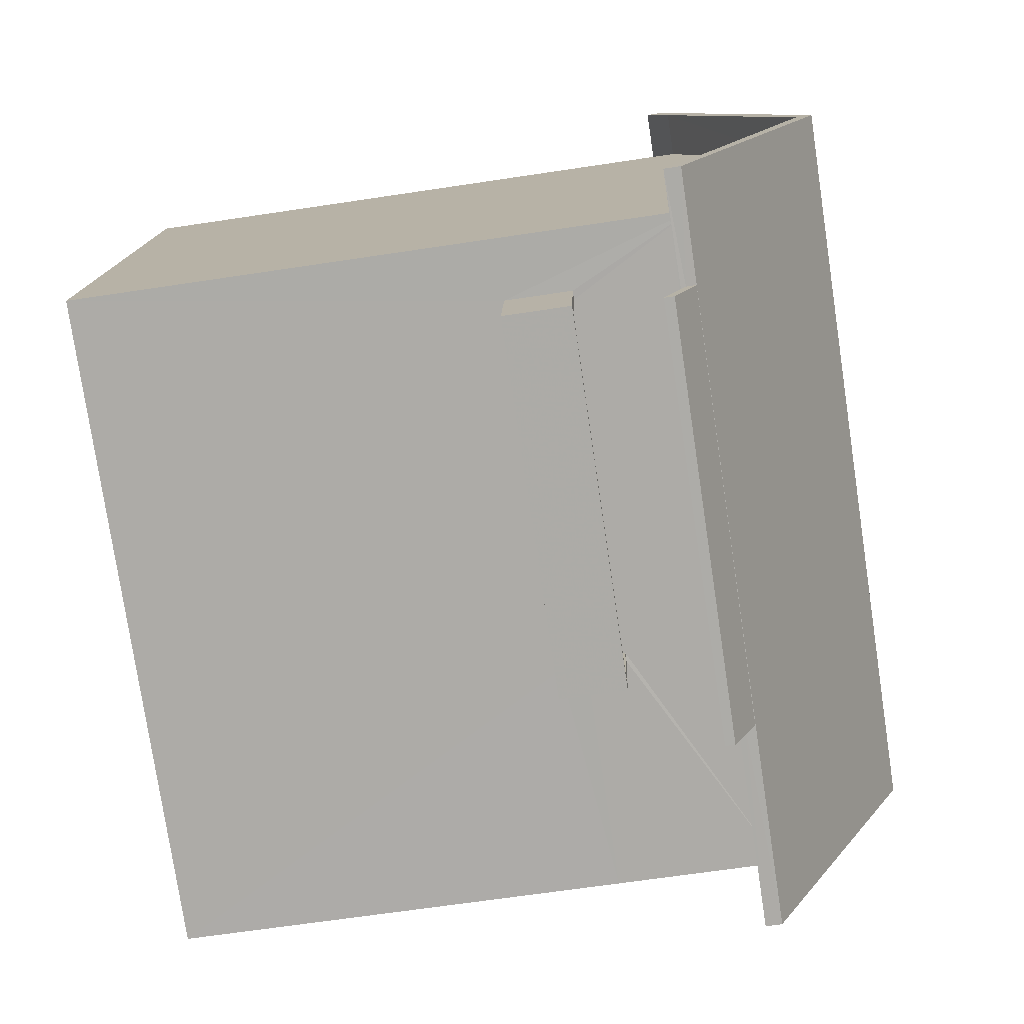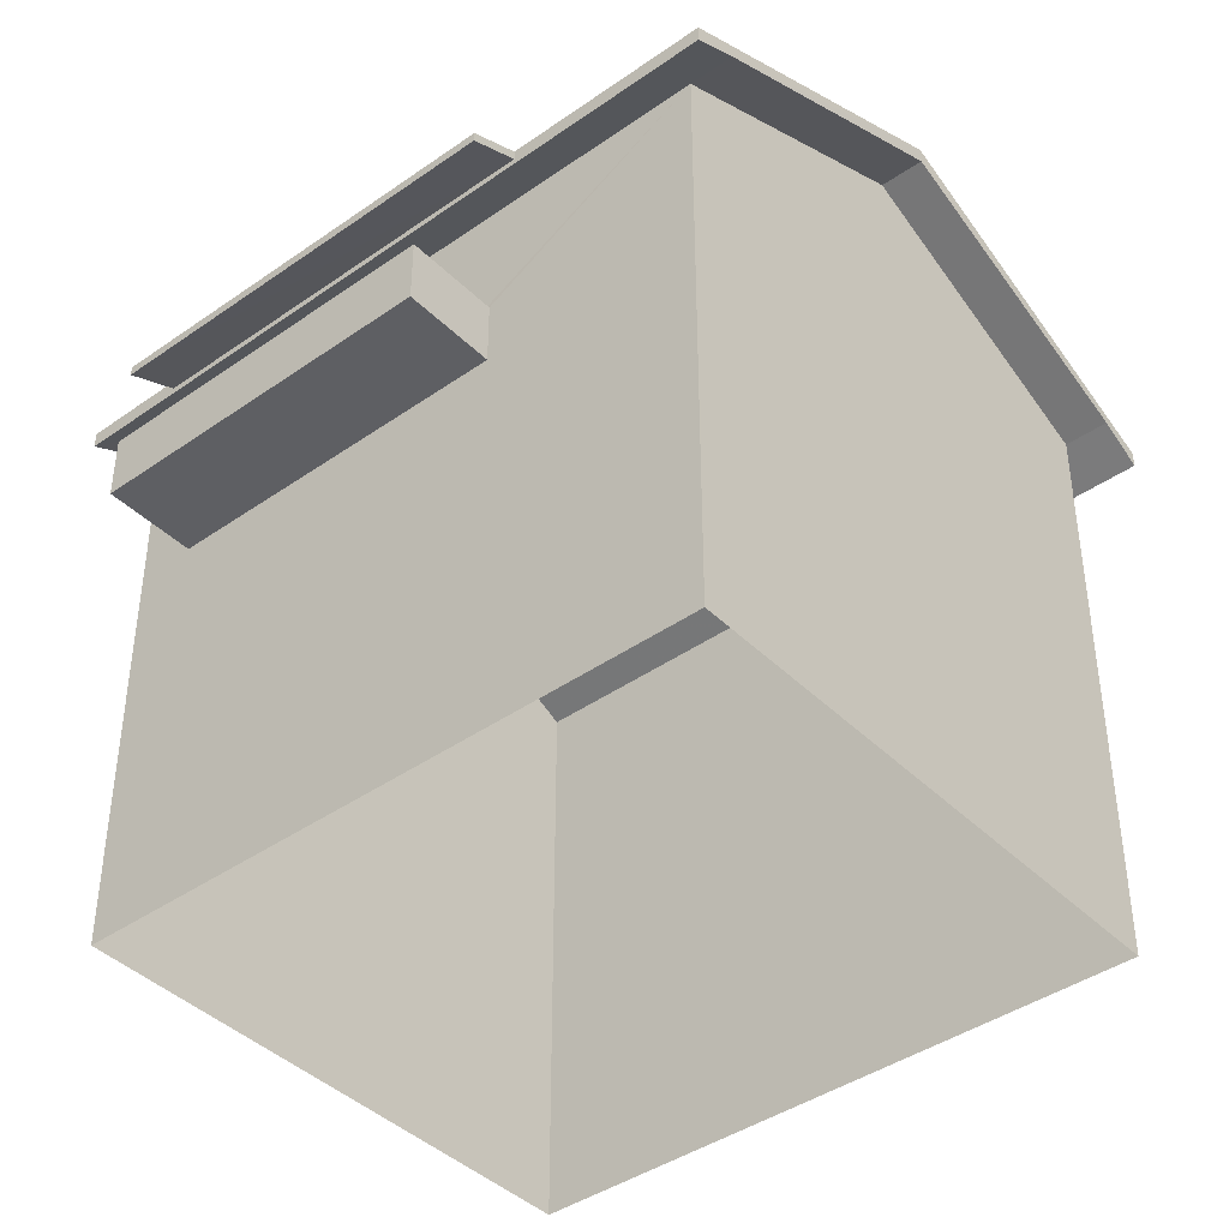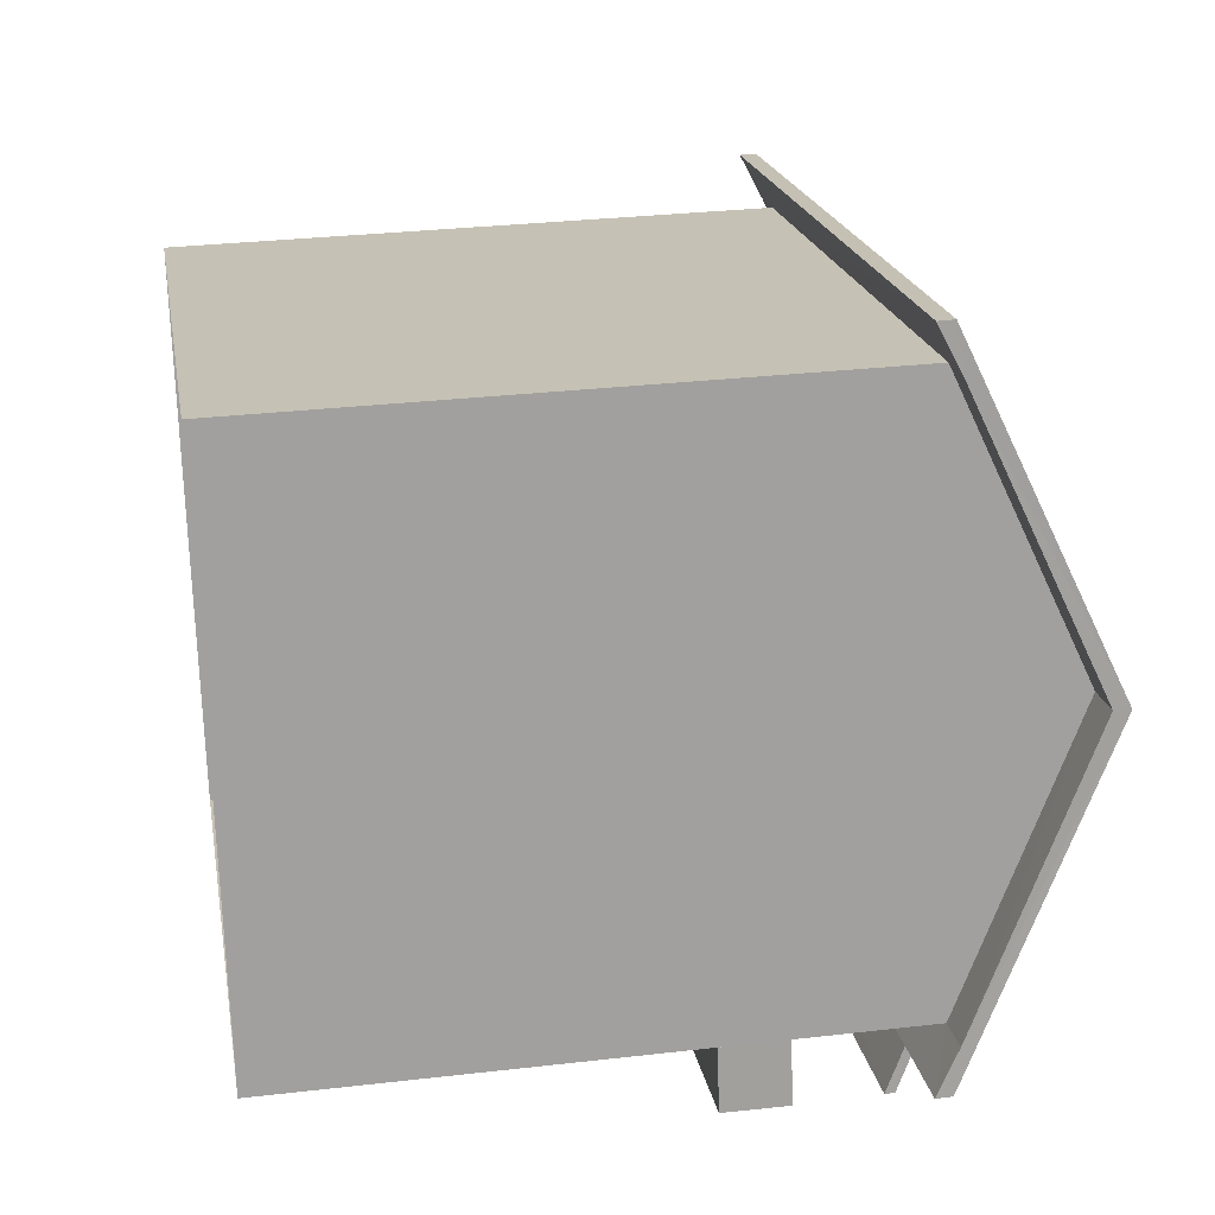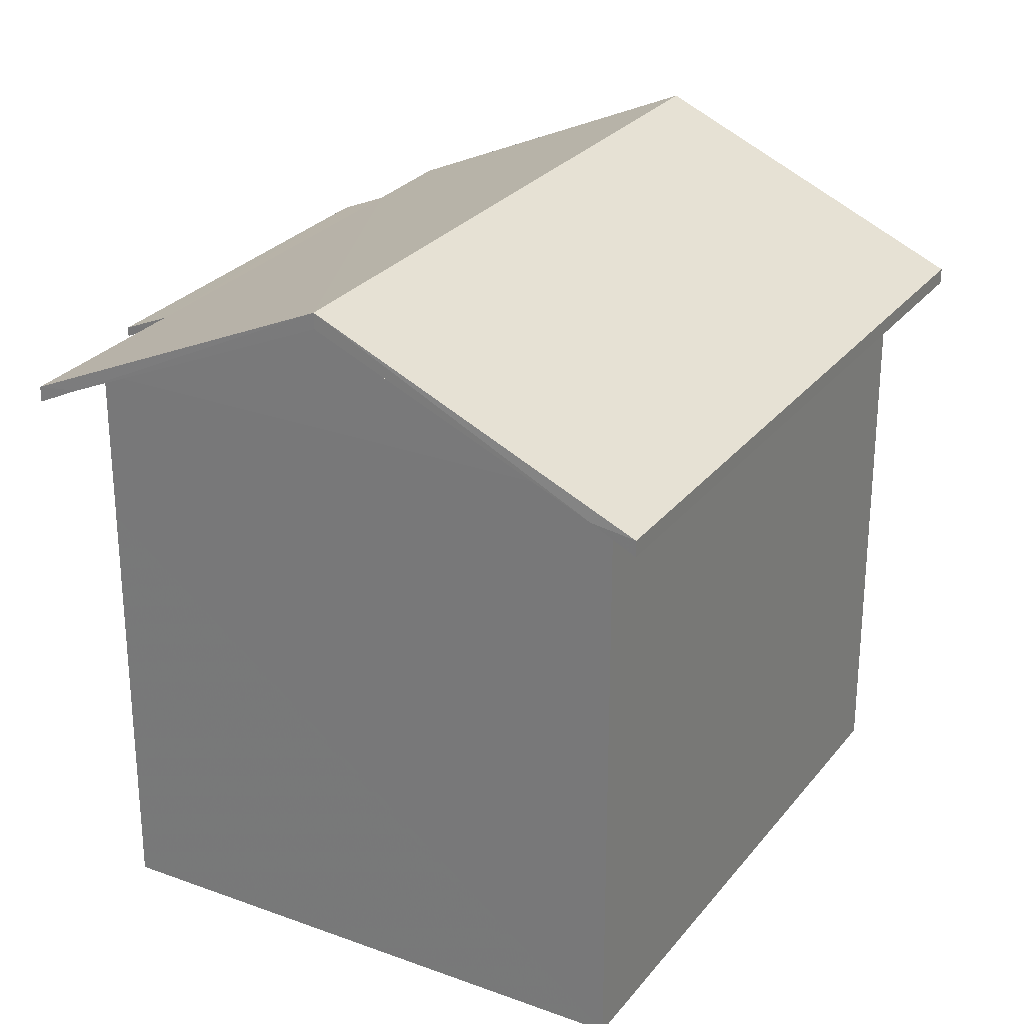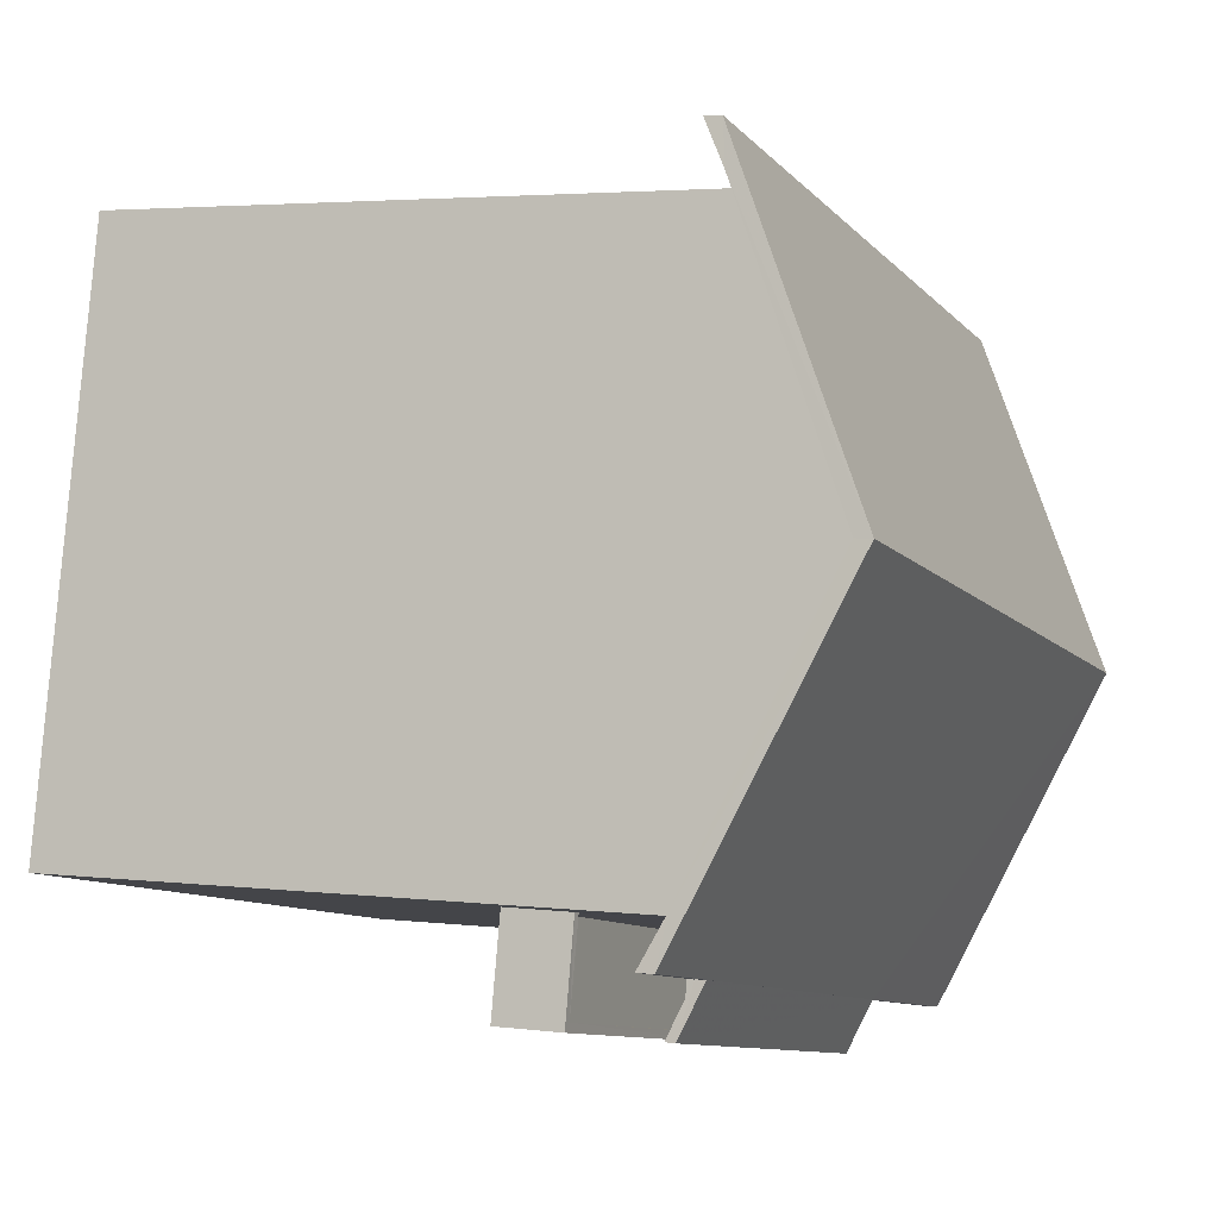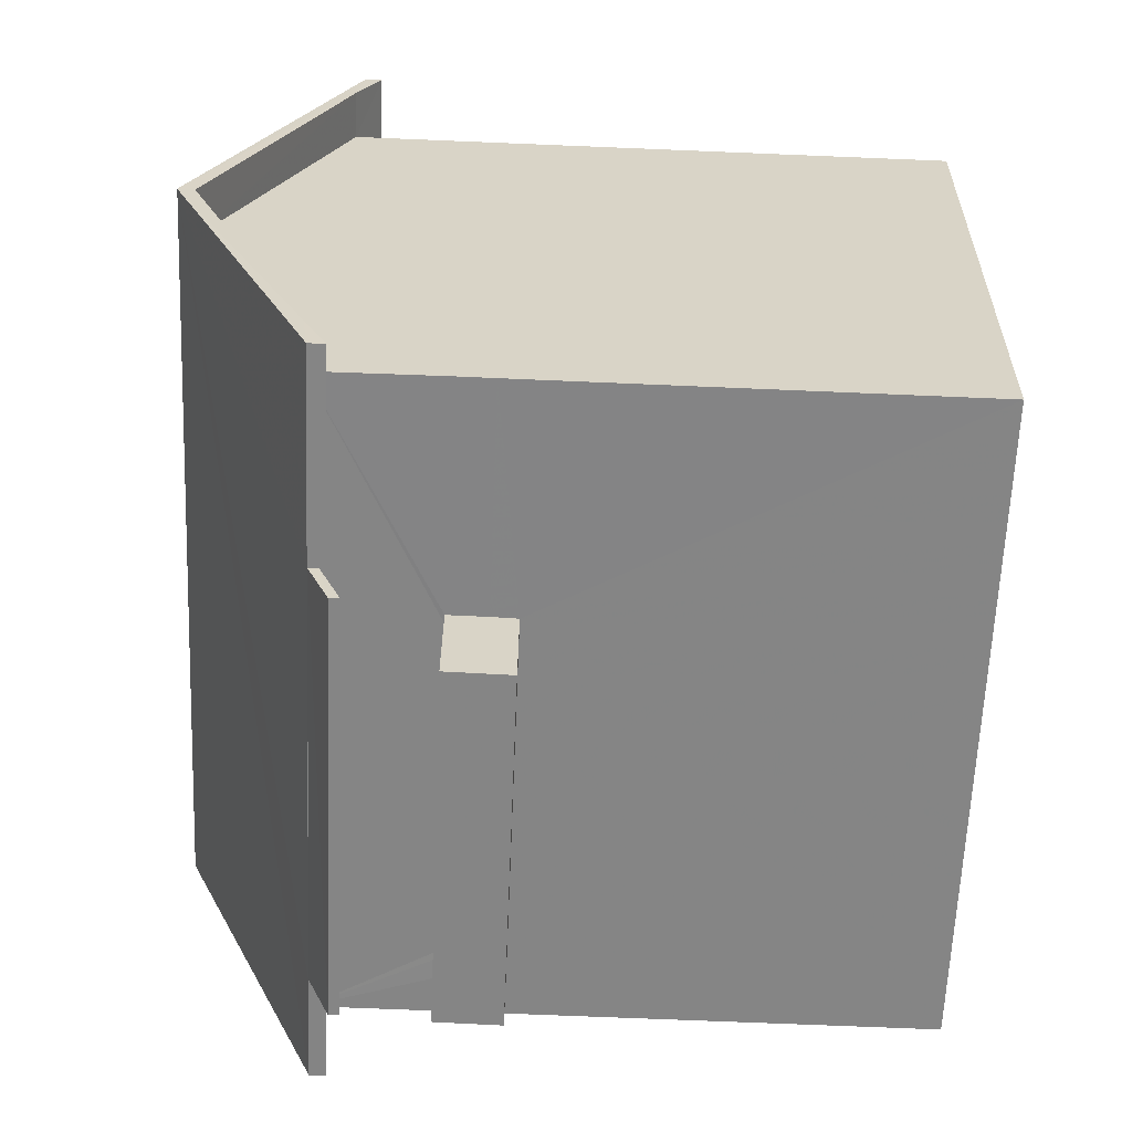
<metadata>
{"format":"obj","ext":"obj","renderer":"f3d","projection":"perspective","resolution":1024,"background":"white","views":[{"elev":-65.0,"azim":-81.3,"up":"+Y"},{"elev":-41.4,"azim":28.4,"up":"+Z"},{"elev":30.6,"azim":-99.4,"up":"+Y"},{"elev":27.1,"azim":107.7,"up":"+Z"},{"elev":3.3,"azim":-66.9,"up":"+Y"},{"elev":-73.6,"azim":87.6,"up":"+Y"}]}
</metadata>
<code>
v -8.911e+04 -9.99e+04 6.208
v -8.912e+04 -9.99e+04 6.209
v -8.912e+04 -9.989e+04 6.208
v -8.911e+04 -9.989e+04 6.207
v -8.911e+04 -9.99e+04 15.38
v -8.911e+04 -9.99e+04 15.03
v -8.912e+04 -9.99e+04 15.03
v -8.911e+04 -9.99e+04 15.38
v -8.912e+04 -9.99e+04 12.52
v -8.911e+04 -9.99e+04 12.52
v -8.912e+04 -9.99e+04 12.52
v -8.911e+04 -9.99e+04 12.52
v -8.911e+04 -9.989e+04 15.38
v -8.911e+04 -9.99e+04 17.3
v -8.911e+04 -9.99e+04 17.3
v -8.911e+04 -9.99e+04 15.13
v -8.911e+04 -9.99e+04 14.79
v -8.912e+04 -9.99e+04 14.79
v -8.912e+04 -9.99e+04 15.13
v -8.912e+04 -9.99e+04 15.38
v -8.912e+04 -9.99e+04 15.38
v -8.912e+04 -9.989e+04 17.3
v -8.911e+04 -9.989e+04 15.38
v -8.912e+04 -9.989e+04 15.38
v -8.912e+04 -9.989e+04 15.03
v -8.912e+04 -9.989e+04 15.38
v -8.911e+04 -9.989e+04 15.03
v -8.912e+04 -9.989e+04 17.3
v -8.912e+04 -9.99e+04 15.28
v -8.911e+04 -9.99e+04 15.28
v -8.911e+04 -9.99e+04 17.55
v -8.912e+04 -9.99e+04 15.28
v -8.911e+04 -9.99e+04 15.28
v -8.912e+04 -9.989e+04 17.55
v -8.912e+04 -9.989e+04 15.28
v -8.911e+04 -9.989e+04 15.28
v -8.911e+04 -9.99e+04 13.52
v -8.911e+04 -9.99e+04 13.52
v -8.911e+04 -9.99e+04 13.52
v -8.911e+04 -9.99e+04 13.52
v -8.912e+04 -9.99e+04 13.52
v -8.912e+04 -9.99e+04 13.52
v -8.912e+04 -9.99e+04 13.52
v -8.912e+04 -9.99e+04 13.52
v -8.911e+04 -9.99e+04 15.28
v -8.912e+04 -9.99e+04 14.94
v -8.911e+04 -9.99e+04 14.94
v -8.912e+04 -9.99e+04 15.28
v -8.912e+04 -9.99e+04 12.92
v -8.912e+04 -9.99e+04 12.92
v -8.911e+04 -9.99e+04 12.92
v -8.911e+04 -9.99e+04 12.92
v -8.911e+04 -9.99e+04 12.92
v -8.911e+04 -9.99e+04 13.52
v -8.911e+04 -9.99e+04 12.92
f 1 2 3
f 4 1 3
f 5 6 7
f 5 8 6
f 9 10 11
f 9 12 10
f 13 14 15
f 16 17 18
f 19 16 18
f 20 21 22
f 23 13 15
f 24 25 23
f 15 14 5
f 25 24 26
f 5 7 20
f 27 23 25
f 27 13 23
f 14 8 5
f 22 26 24
f 21 28 22
f 20 7 21
f 28 26 22
f 29 30 31
f 29 31 32
f 30 33 31
f 34 31 35
f 34 32 31
f 31 36 35
f 37 38 39
f 37 39 40
f 40 41 42
f 41 43 44
f 41 44 42
f 40 39 41
f 45 46 47
f 45 48 46
f 49 50 51
f 52 49 51
f 15 5 23
f 14 31 8
f 8 33 6
f 8 31 33
f 53 4 23
f 23 5 54
f 53 1 4
f 53 23 54
f 55 40 10
f 10 12 55
f 37 40 55
f 10 40 42
f 11 10 42
f 7 32 21
f 21 34 28
f 21 32 34
f 16 47 17
f 16 45 47
f 5 20 38
f 53 12 1
f 12 2 1
f 20 2 9
f 54 5 37
f 55 12 53
f 37 5 38
f 52 38 43
f 49 52 43
f 9 2 12
f 9 44 20
f 44 43 20
f 43 38 20
f 19 18 46
f 48 19 46
f 27 36 13
f 13 31 14
f 13 36 31
f 28 34 26
f 26 35 25
f 26 34 35
f 24 4 3
f 24 23 4
f 47 46 18
f 17 47 18
f 38 52 51
f 39 38 51
f 33 16 6
f 16 7 6
f 19 32 7
f 29 32 48
f 33 30 45
f 48 32 19
f 16 19 7
f 33 45 16
f 36 27 25
f 35 36 25
f 22 24 20
f 44 9 11
f 42 44 11
f 20 3 2
f 20 24 3
f 39 51 50
f 41 39 50
f 48 30 29
f 48 45 30
f 55 53 54
f 37 55 54
f 49 43 41
f 50 49 41

</code>
